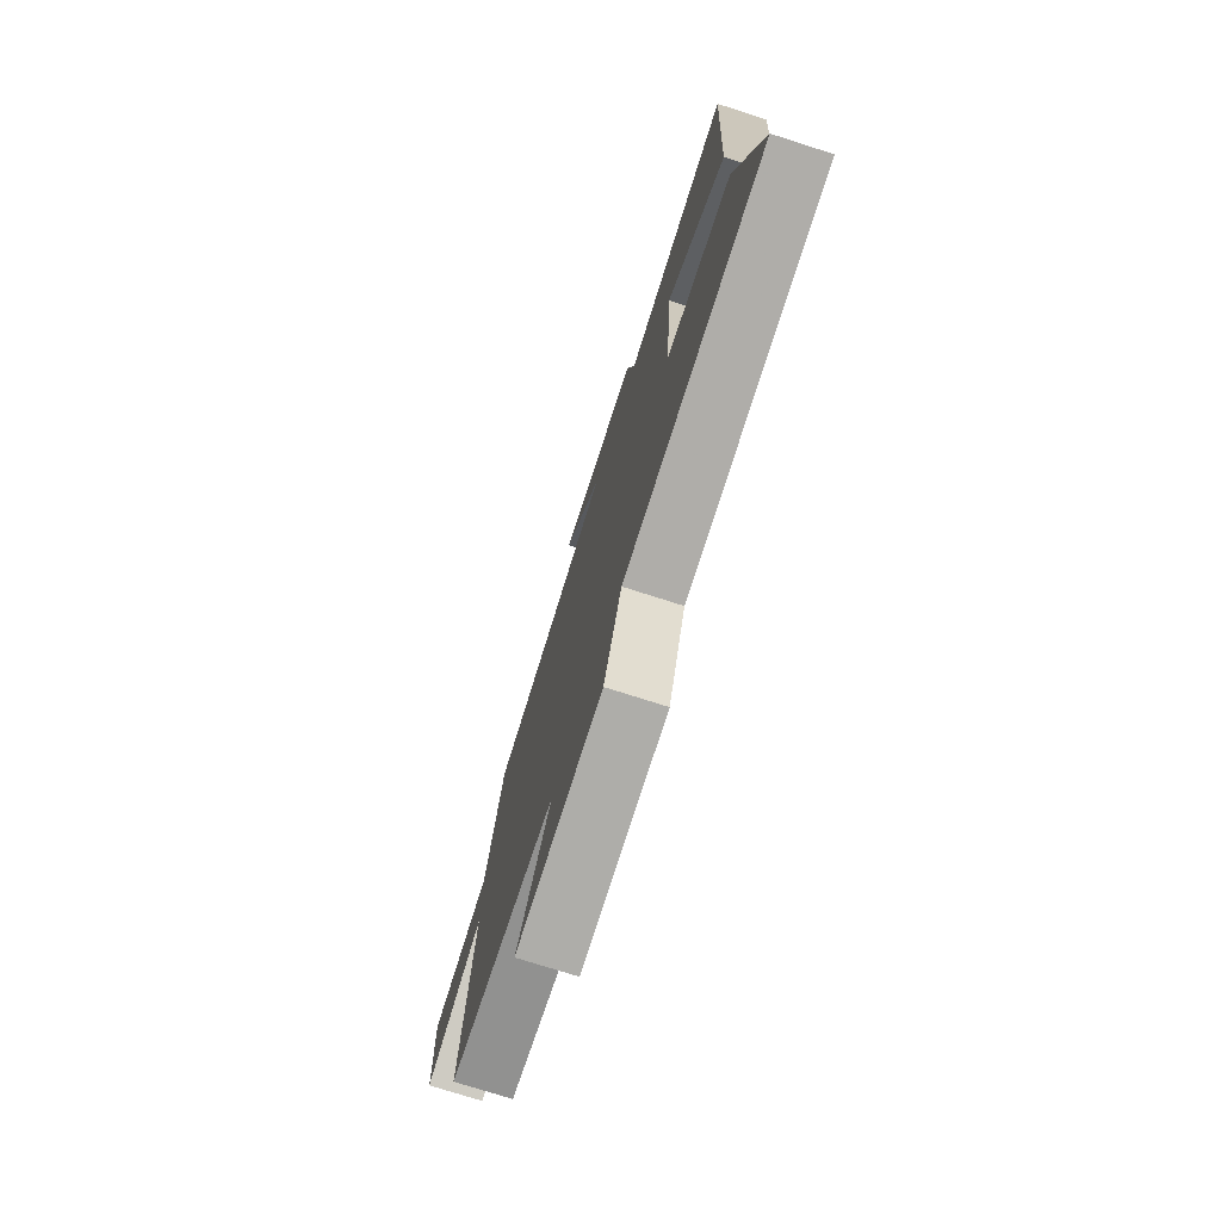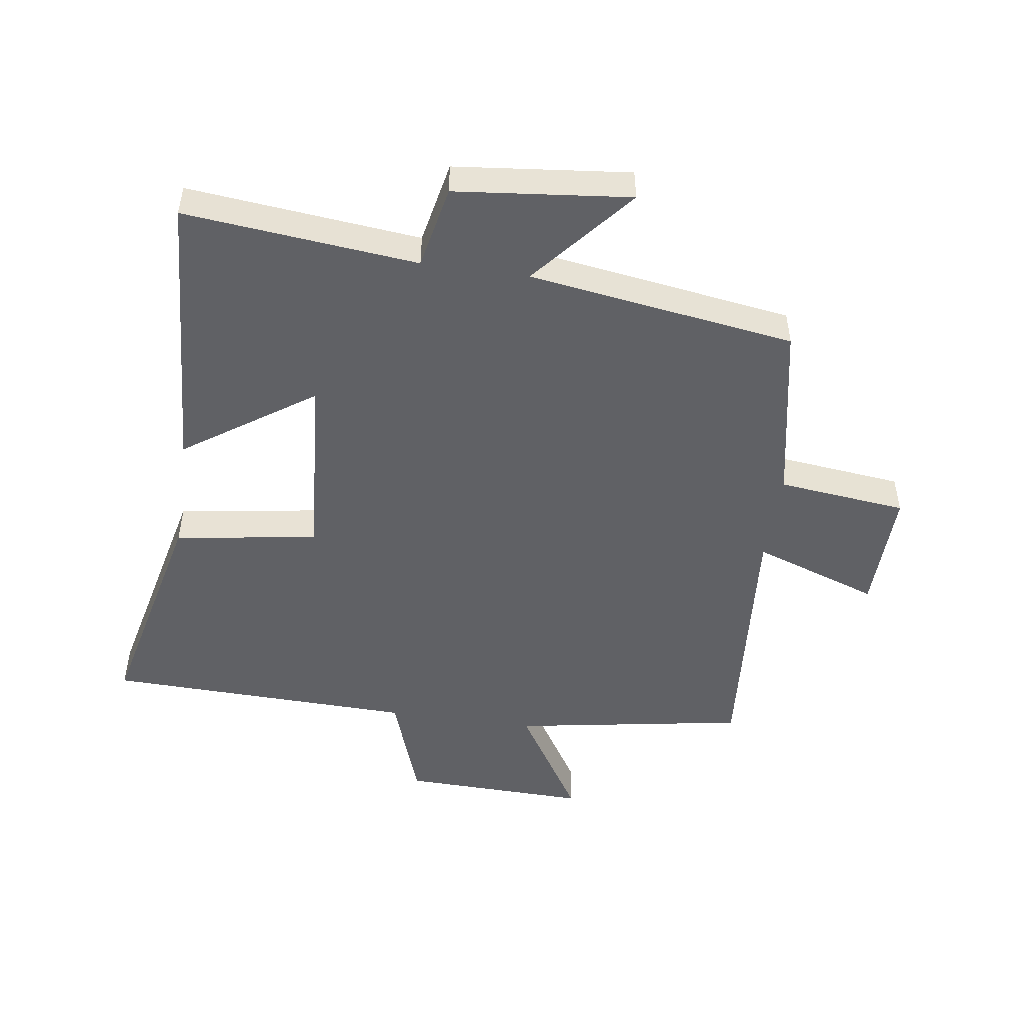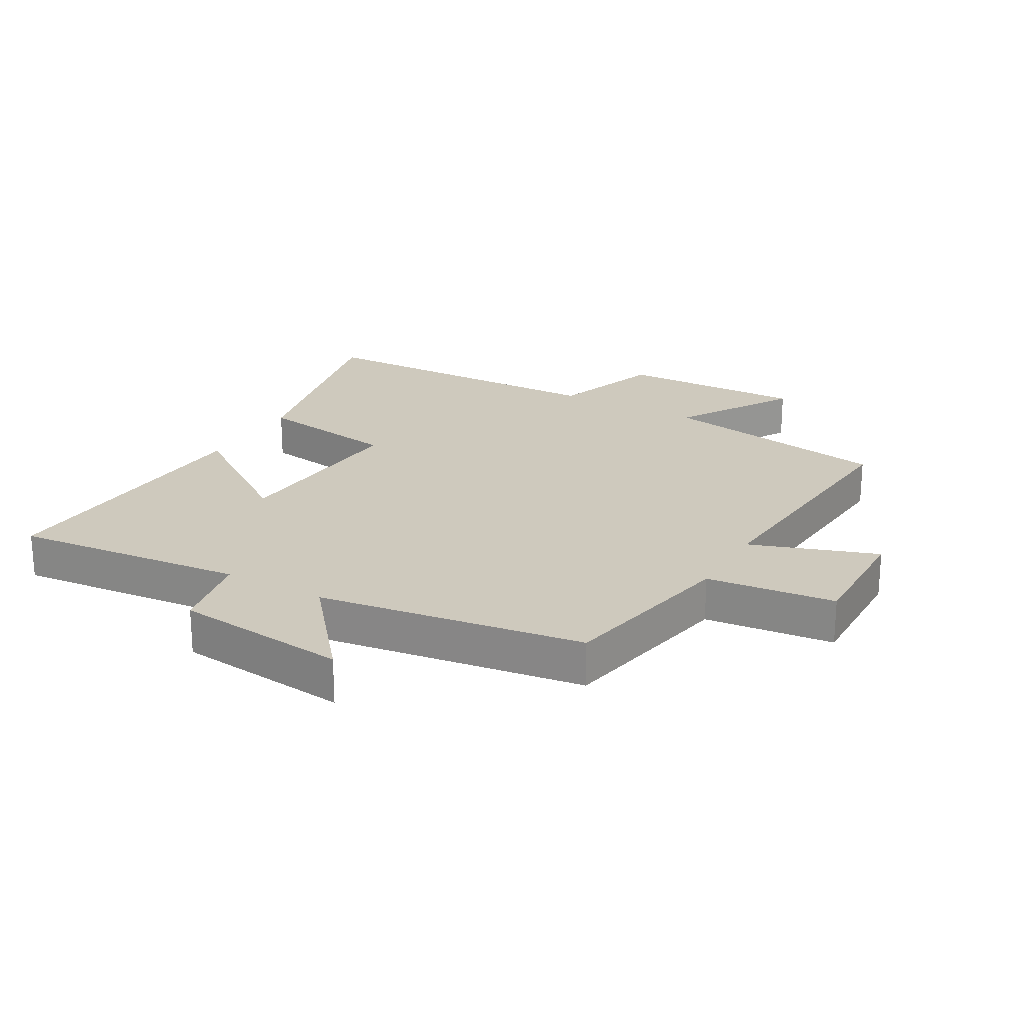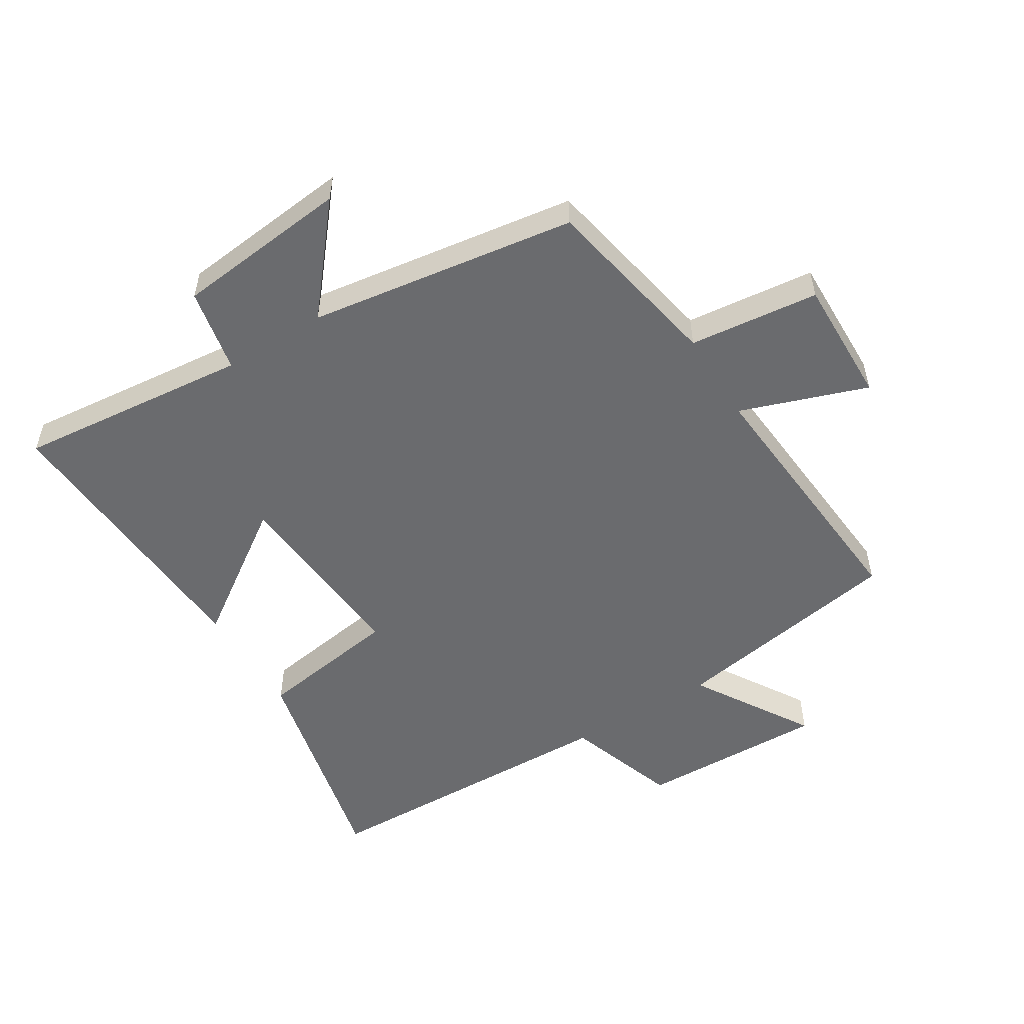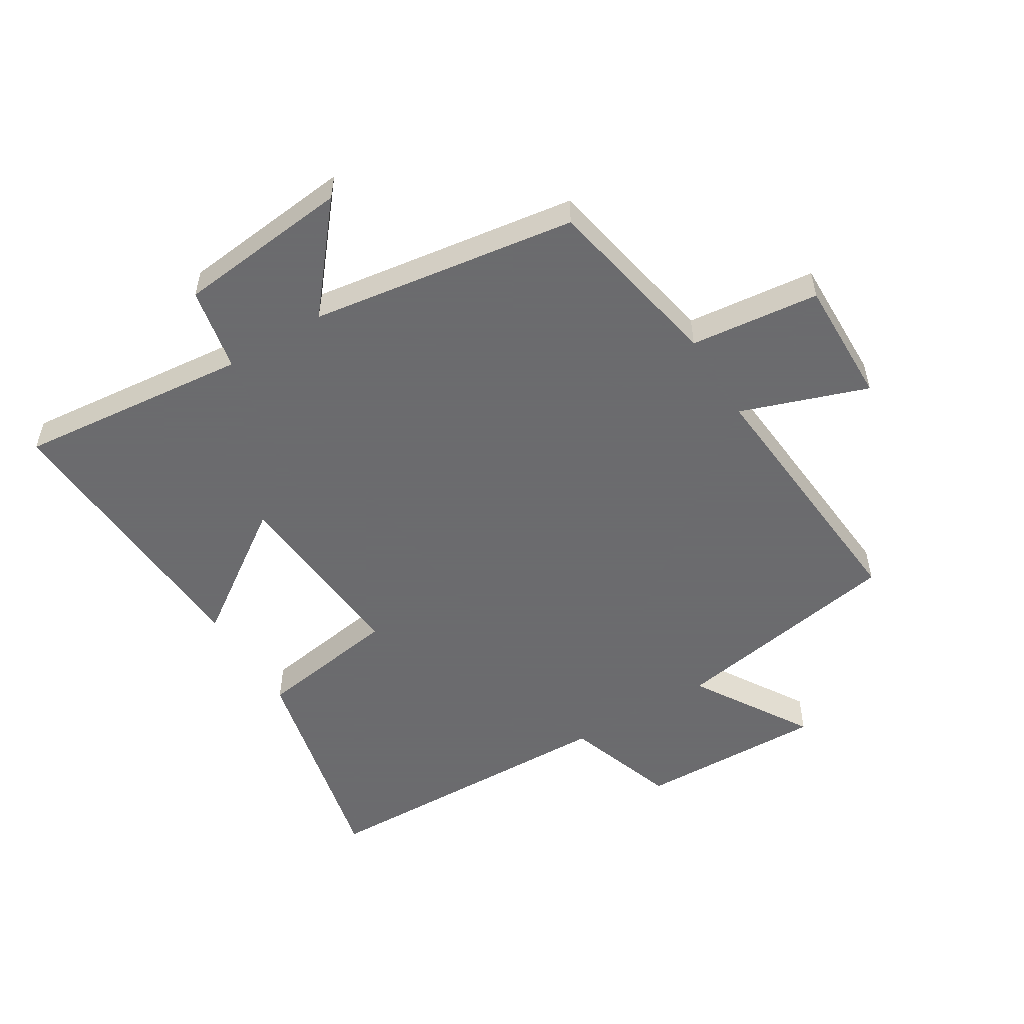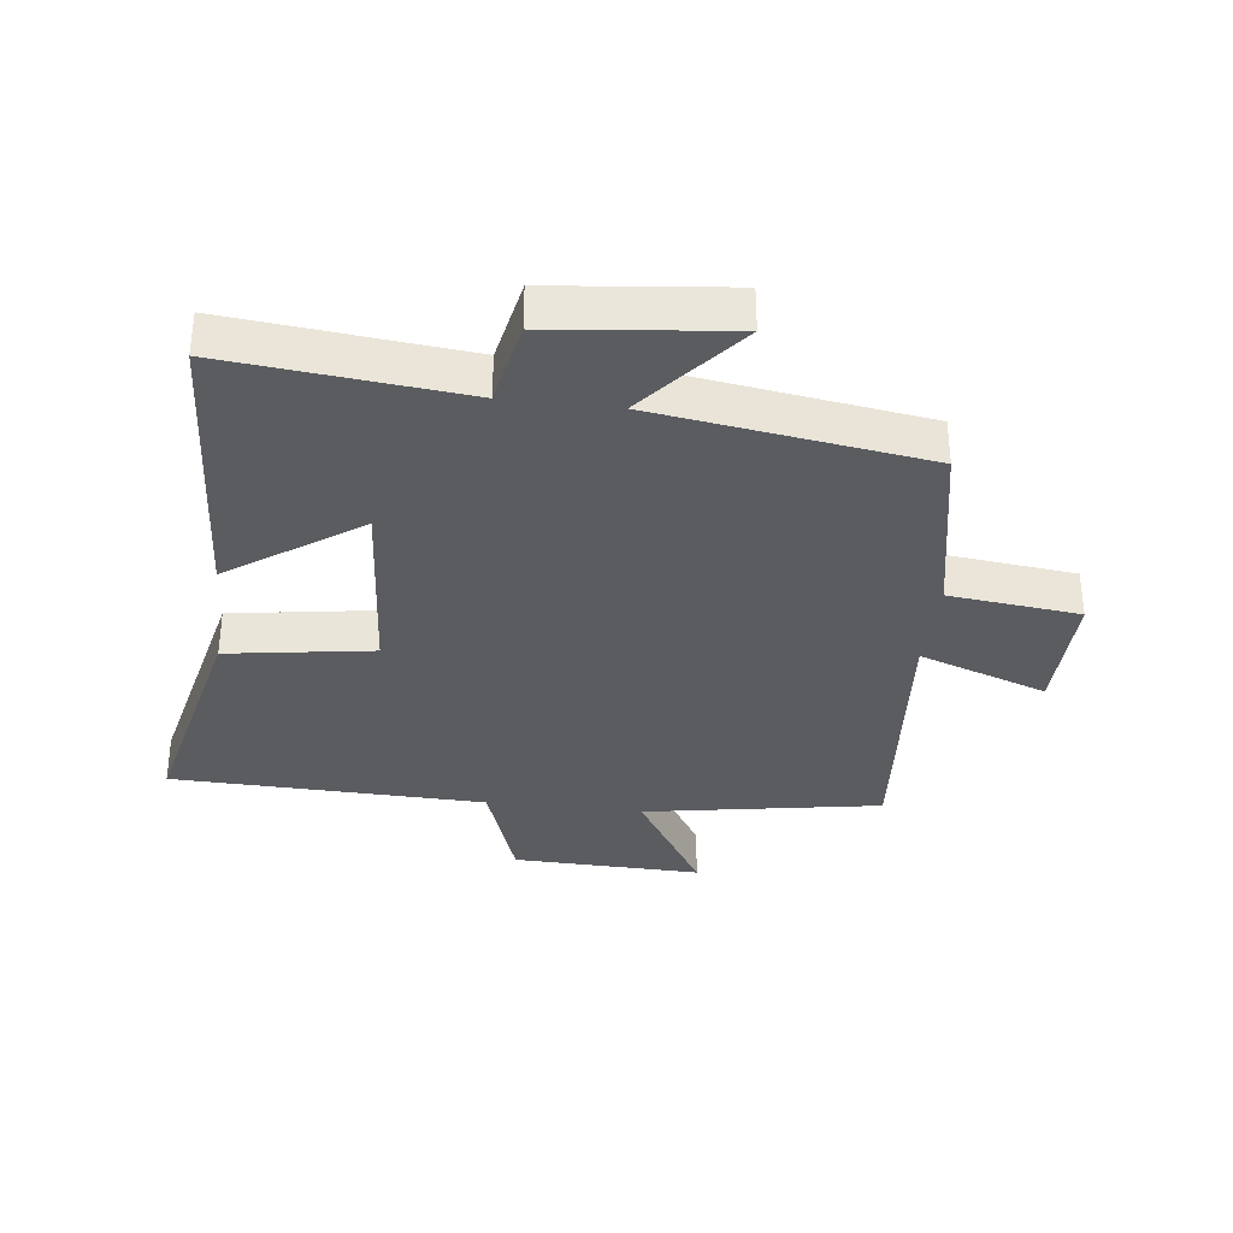
<metadata>
{"format":"obj","ext":"obj","renderer":"f3d","projection":"perspective","resolution":1024,"background":"white","views":[{"elev":-75.6,"azim":-107.7,"up":"+Z"},{"elev":-49.0,"azim":-8.3,"up":"+Y"},{"elev":22.7,"azim":29.7,"up":"+Y"},{"elev":-53.4,"azim":31.7,"up":"+Y"},{"elev":-53.5,"azim":31.5,"up":"+Y"},{"elev":-34.3,"azim":-6.8,"up":"+Y"}]}
</metadata>
<code>
v -0.528 0.07 0.538
v -0.155 0.07 0.5
v -0.128 0.07 0.635
v 0.152 0.07 0.665
v 0.015 0.07 0.5
v 0.443 0.07 0.437
v 0.5 0.07 0.145
v 0.707 0.07 0.122
v 0.703 0.07 -0.08
v 0.5 0.07 -0.009
v 0.535 0.07 -0.436
v 0.16 0.07 -0.5
v 0.276 0.07 -0.688
v -0.024 0.07 -0.68
v -0.086 0.07 -0.5
v -0.583 0.07 -0.486
v -0.5 0.07 -0.122
v -0.27 0.07 -0.087
v -0.294 0.07 0.219
v -0.5 0.07 0.076
v -0.528 0 0.538
v -0.155 0 0.5
v -0.128 0 0.635
v 0.152 0 0.665
v 0.015 0 0.5
v 0.443 0 0.437
v 0.5 0 0.145
v 0.707 0 0.122
v 0.703 0 -0.08
v 0.5 0 -0.009
v 0.535 0 -0.436
v 0.16 0 -0.5
v 0.276 0 -0.688
v -0.024 0 -0.68
v -0.086 0 -0.5
v -0.583 0 -0.486
v -0.5 0 -0.122
v -0.27 0 -0.087
v -0.294 0 0.219
v -0.5 0 0.076
f 19 20 1 2
f 18 19 2
f 15 16 17 18
f 15 18 2 3
f 12 13 14 15
f 10 11 12 15
f 10 15 3
f 7 8 9 10
f 5 6 7 10
f 5 10 3
f 3 4 5
f 22 21 40 39
f 22 39 38
f 38 37 36 35
f 23 22 38 35
f 35 34 33 32
f 35 32 31 30
f 23 35 30
f 30 29 28 27
f 30 27 26 25
f 23 30 25
f 25 24 23
f 1 21 22 2
f 2 22 23 3
f 3 23 24 4
f 4 24 25 5
f 5 25 26 6
f 6 26 27 7
f 7 27 28 8
f 8 28 29 9
f 9 29 30 10
f 10 30 31 11
f 11 31 32 12
f 12 32 33 13
f 13 33 34 14
f 14 34 35 15
f 15 35 36 16
f 16 36 37 17
f 17 37 38 18
f 18 38 39 19
f 19 39 40 20
f 20 40 21 1

</code>
